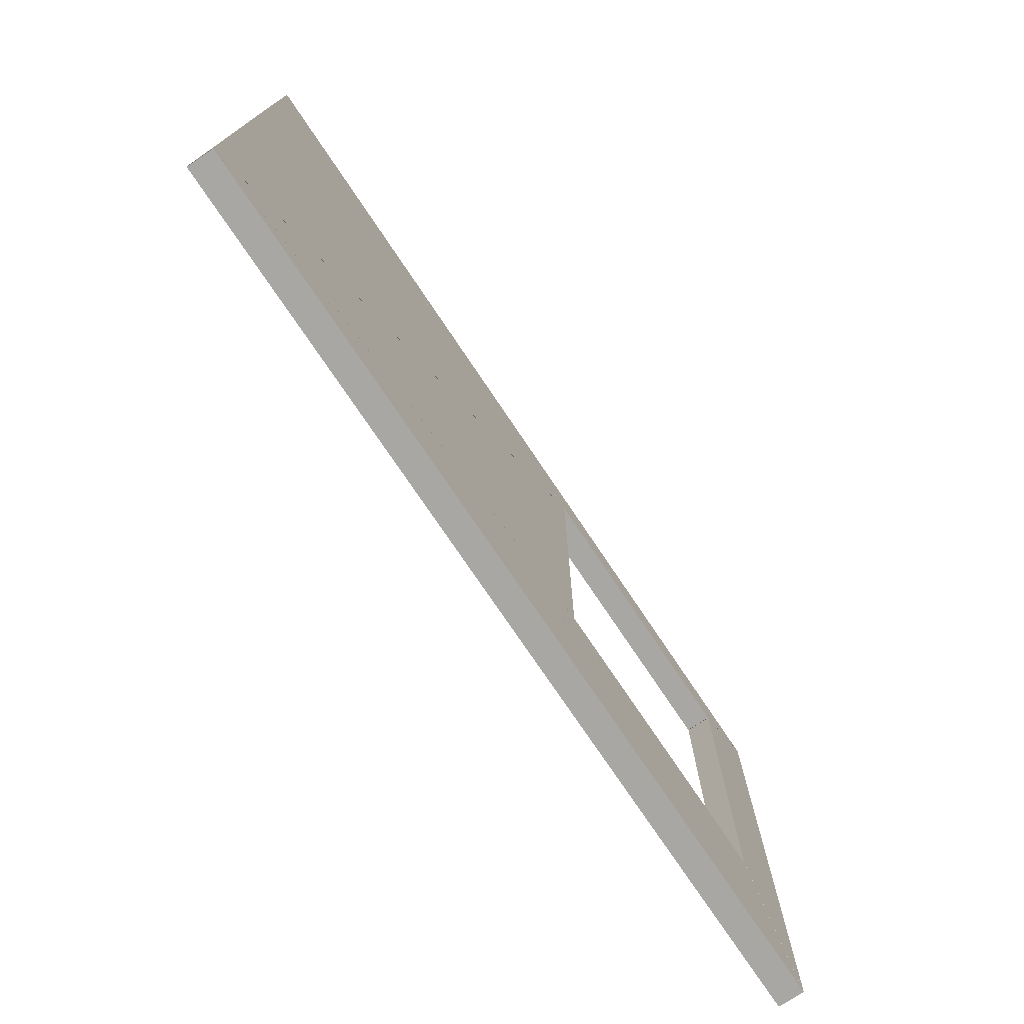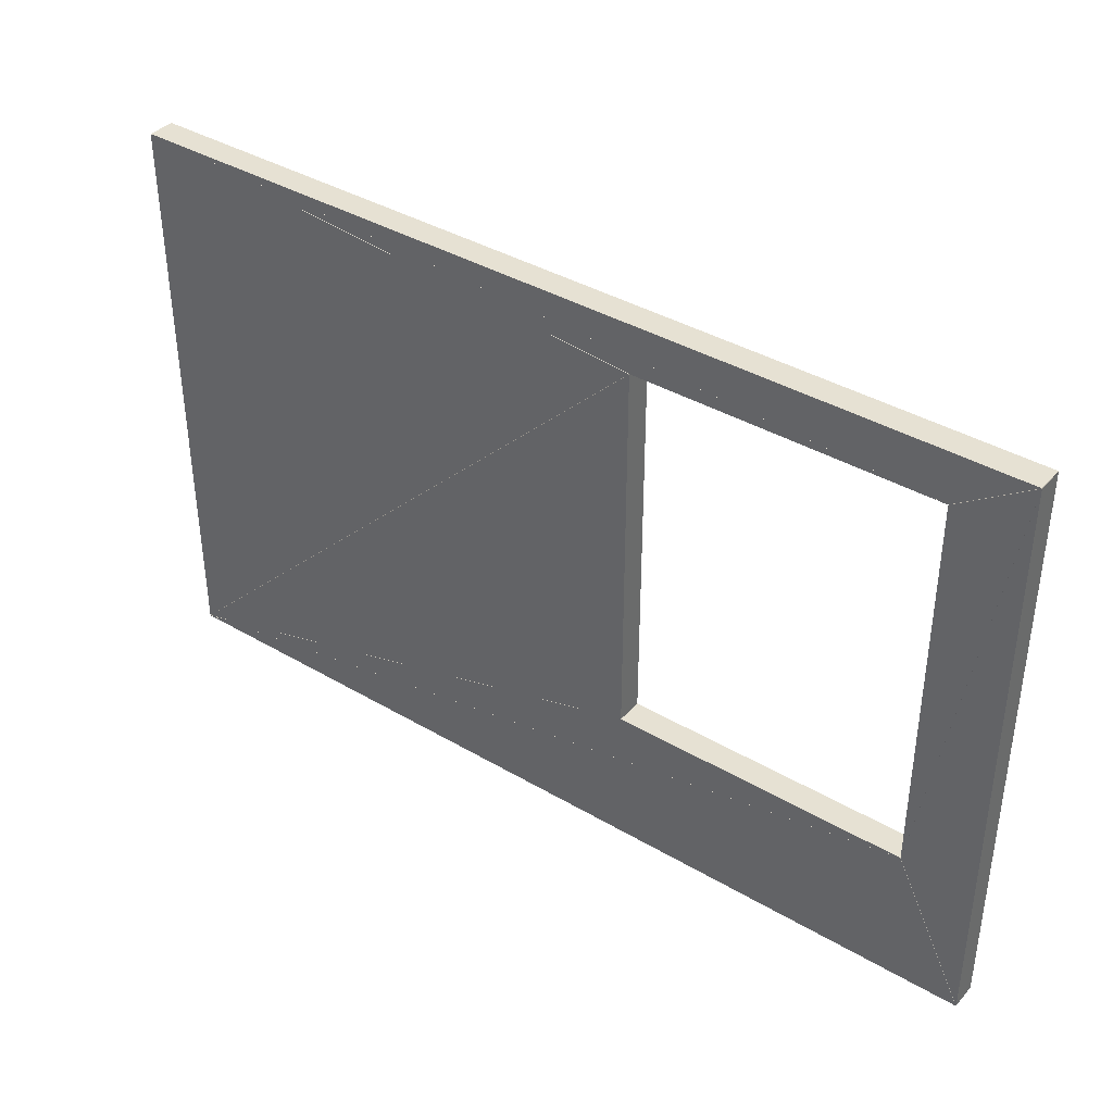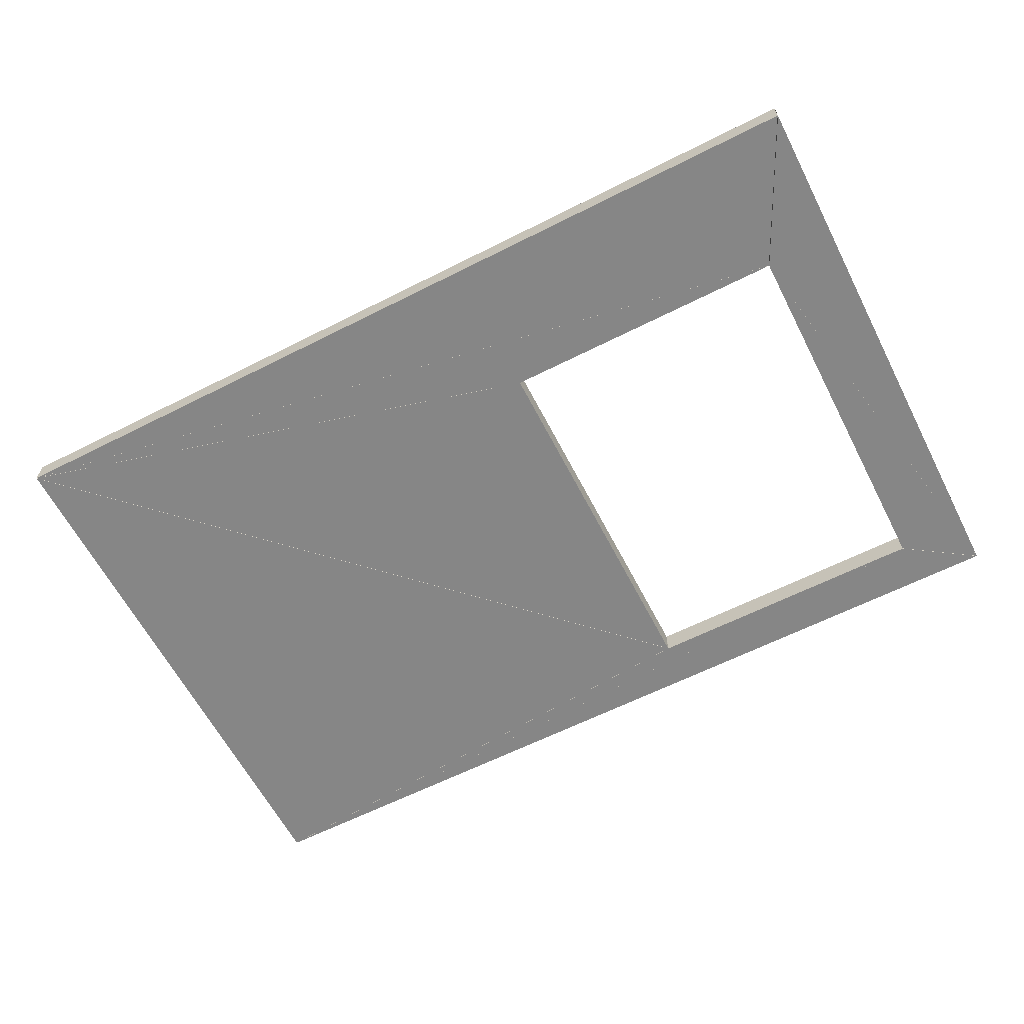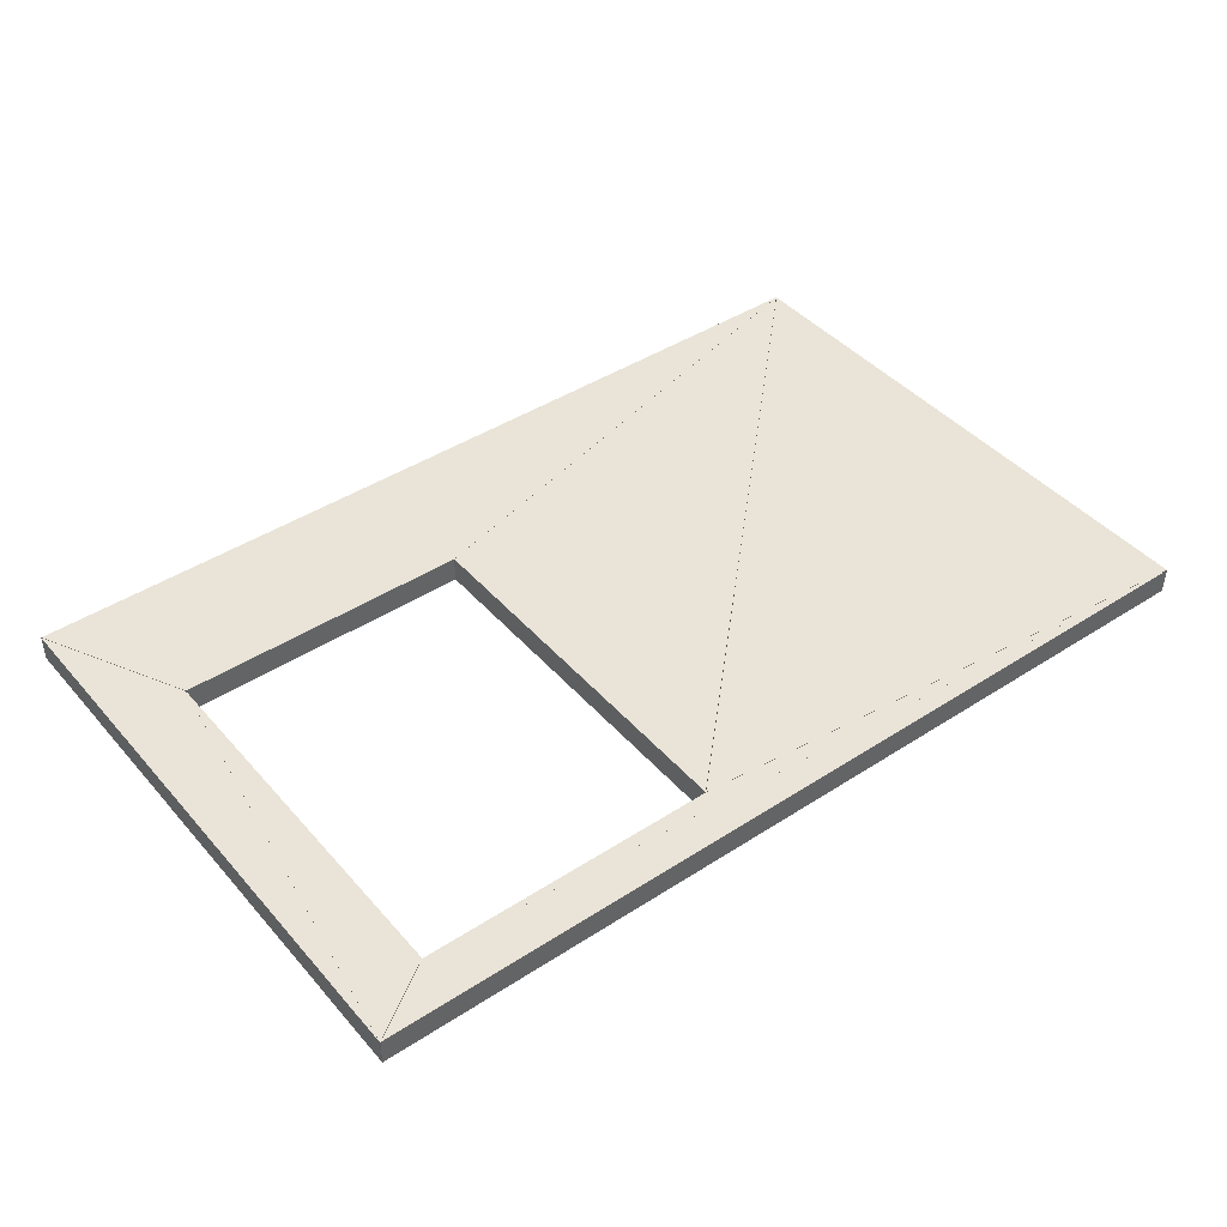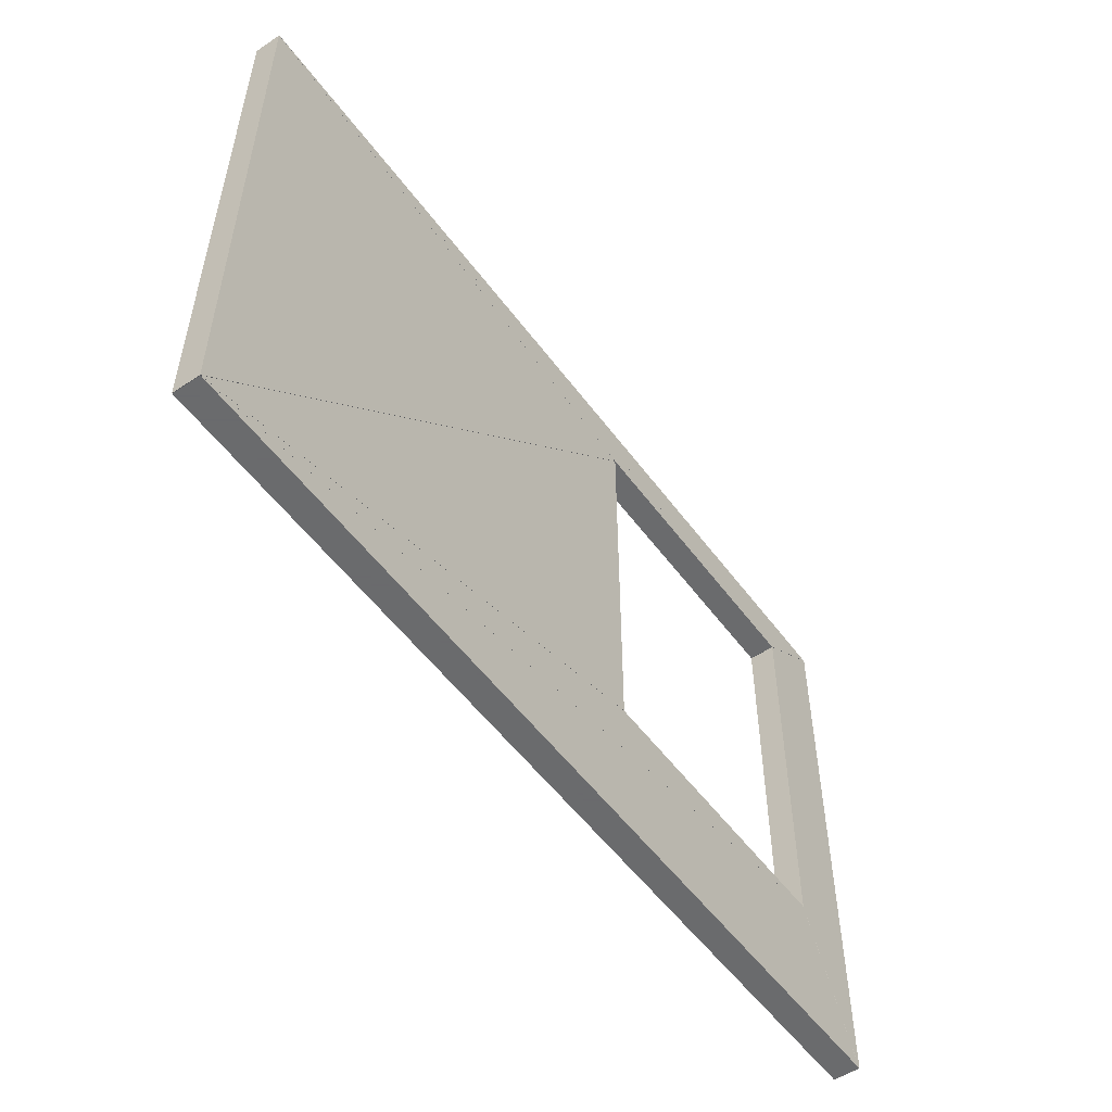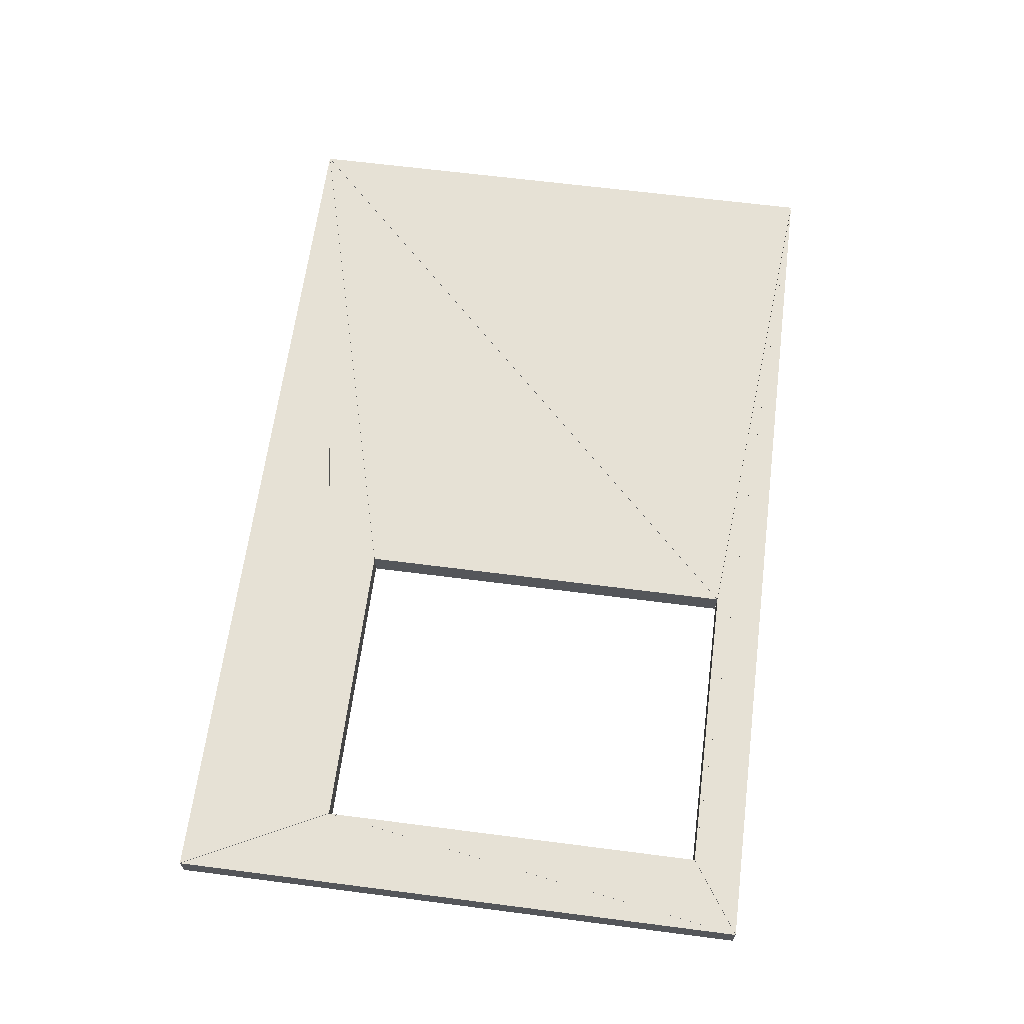
<metadata>
{"format":"obj","ext":"obj","renderer":"f3d","projection":"perspective","resolution":1024,"background":"white","views":[{"elev":-74.6,"azim":123.8,"up":"+Z"},{"elev":38.8,"azim":-143.5,"up":"+Z"},{"elev":-62.0,"azim":-152.8,"up":"+Y"},{"elev":43.0,"azim":-37.6,"up":"+Y"},{"elev":-53.2,"azim":125.5,"up":"+Z"},{"elev":64.1,"azim":-82.6,"up":"+Y"}]}
</metadata>
<code>
o convex_0
v -7.442 -3.38 0.0004
v -9.67 -3.38 0.5998
v -10.9 -3.38 0.5998
v -7.442 -3.49 0.0004
v -9.67 -3.49 0.5998
v -10.9 -3.49 0.5998
f 2 1 3
f 5 6 4
f 1 4 2
f 2 4 5
f 2 5 3
f 3 5 6
f 3 6 1
f 1 6 4
o convex_1
v -9.669 -3.38 2.199
v -9.669 -3.38 0.6003
v -7.441 -3.38 0.0009333
v -9.669 -3.49 2.199
v -9.669 -3.49 0.6003
v -7.441 -3.49 0.0009333
f 8 7 9
f 11 12 10
f 7 10 8
f 8 10 11
f 8 11 9
f 9 11 12
f 9 12 7
f 7 12 10
o convex_2
v -11.2 -3.38 0.0002
v -7.442 -3.38 0.0002
v -10.9 -3.38 0.5996
v -11.2 -3.49 0.0002
v -7.442 -3.49 0.0002
v -10.9 -3.49 0.5996
f 14 13 15
f 17 18 16
f 13 16 14
f 14 16 17
f 14 17 15
f 15 17 18
f 15 18 13
f 13 18 16
o convex_3
v -9.669 -3.38 2.199
v -7.441 -3.38 0.001533
v -7.441 -3.38 2.399
v -9.669 -3.49 2.199
v -7.441 -3.49 0.001533
v -7.441 -3.49 2.399
f 20 19 21
f 23 24 22
f 19 22 20
f 20 22 23
f 20 23 21
f 21 23 24
f 21 24 19
f 19 24 22
o convex_4
v -11.2 -3.38 2.399
v -11.2 -3.38 0.001
v -10.9 -3.38 0.6004
v -11.2 -3.49 2.399
v -11.2 -3.49 0.001
v -10.9 -3.49 0.6004
f 26 25 27
f 29 30 28
f 25 28 26
f 26 28 29
f 26 29 27
f 27 29 30
f 27 30 25
f 25 30 28
o convex_5
v -10.9 -3.38 2.2
v -9.67 -3.38 2.2
v -7.442 -3.38 2.4
v -10.9 -3.49 2.2
v -9.67 -3.49 2.2
v -7.442 -3.49 2.4
f 32 31 33
f 35 36 34
f 31 34 32
f 32 34 35
f 32 35 33
f 33 35 36
f 33 36 31
f 31 36 34
o convex_6
v -11.2 -3.38 2.399
v -10.9 -3.38 0.6011
v -10.9 -3.38 2.2
v -11.2 -3.49 2.399
v -10.9 -3.49 0.6011
v -10.9 -3.49 2.2
f 38 37 39
f 41 42 40
f 37 40 38
f 38 40 41
f 38 41 39
f 39 41 42
f 39 42 37
f 37 42 40
o convex_7
v -10.9 -3.38 2.2
v -7.442 -3.38 2.4
v -11.2 -3.38 2.4
v -10.9 -3.49 2.2
v -7.442 -3.49 2.4
v -11.2 -3.49 2.4
f 44 43 45
f 47 48 46
f 43 46 44
f 44 46 47
f 44 47 45
f 45 47 48
f 45 48 43
f 43 48 46

</code>
